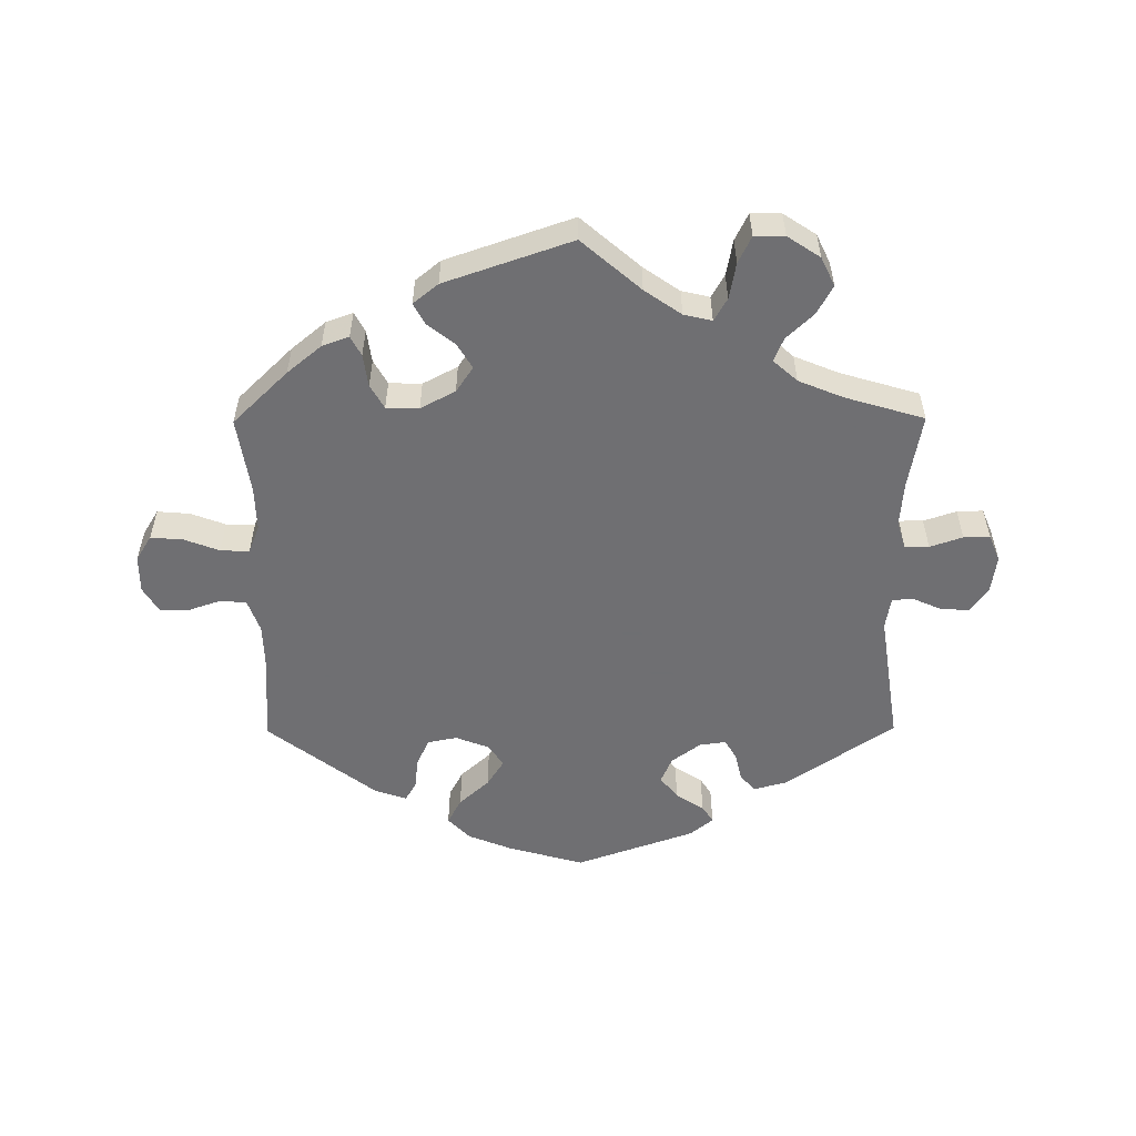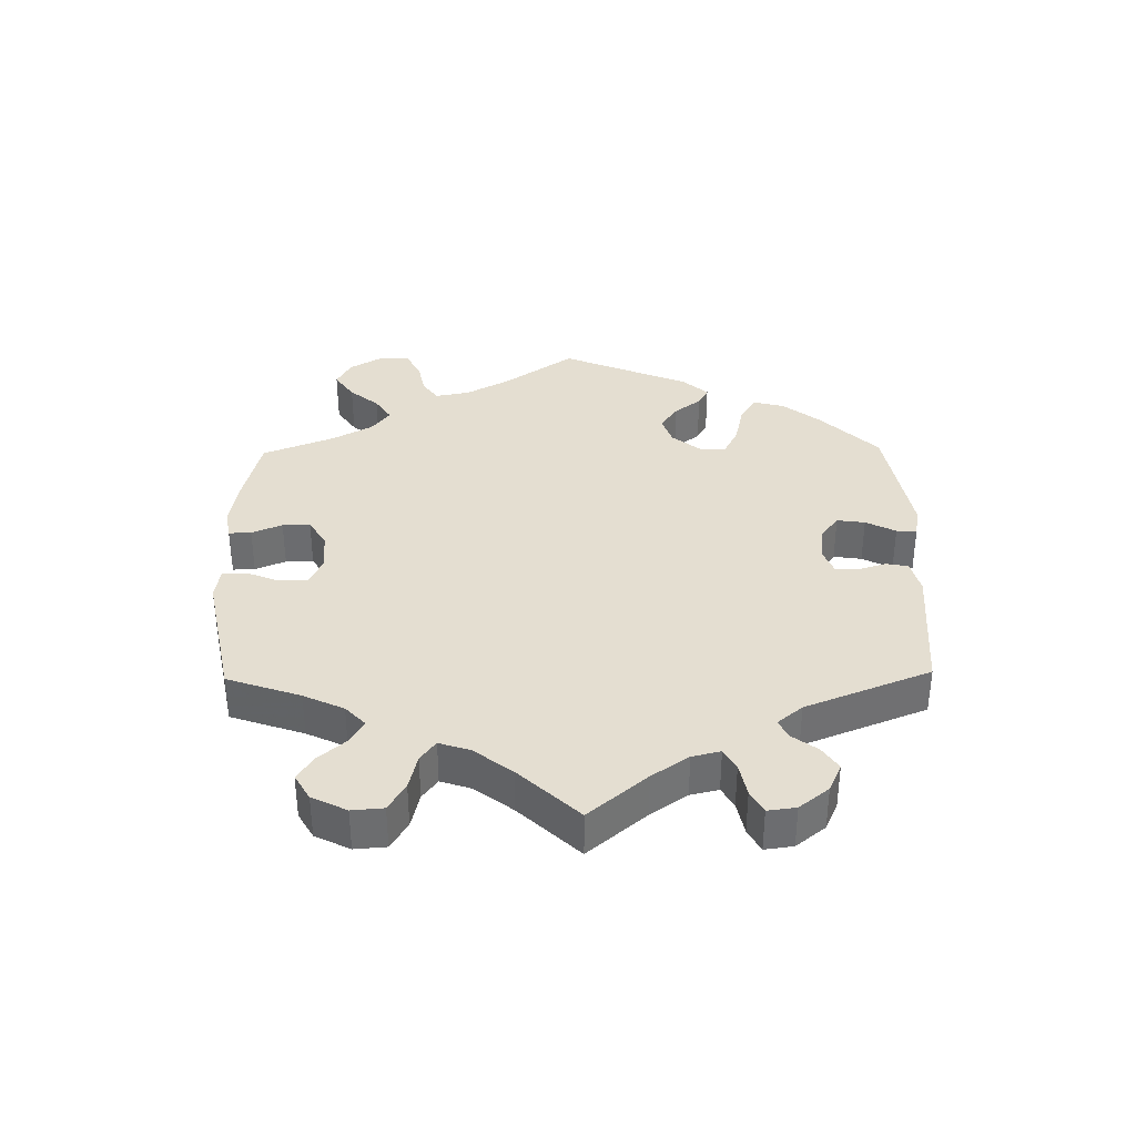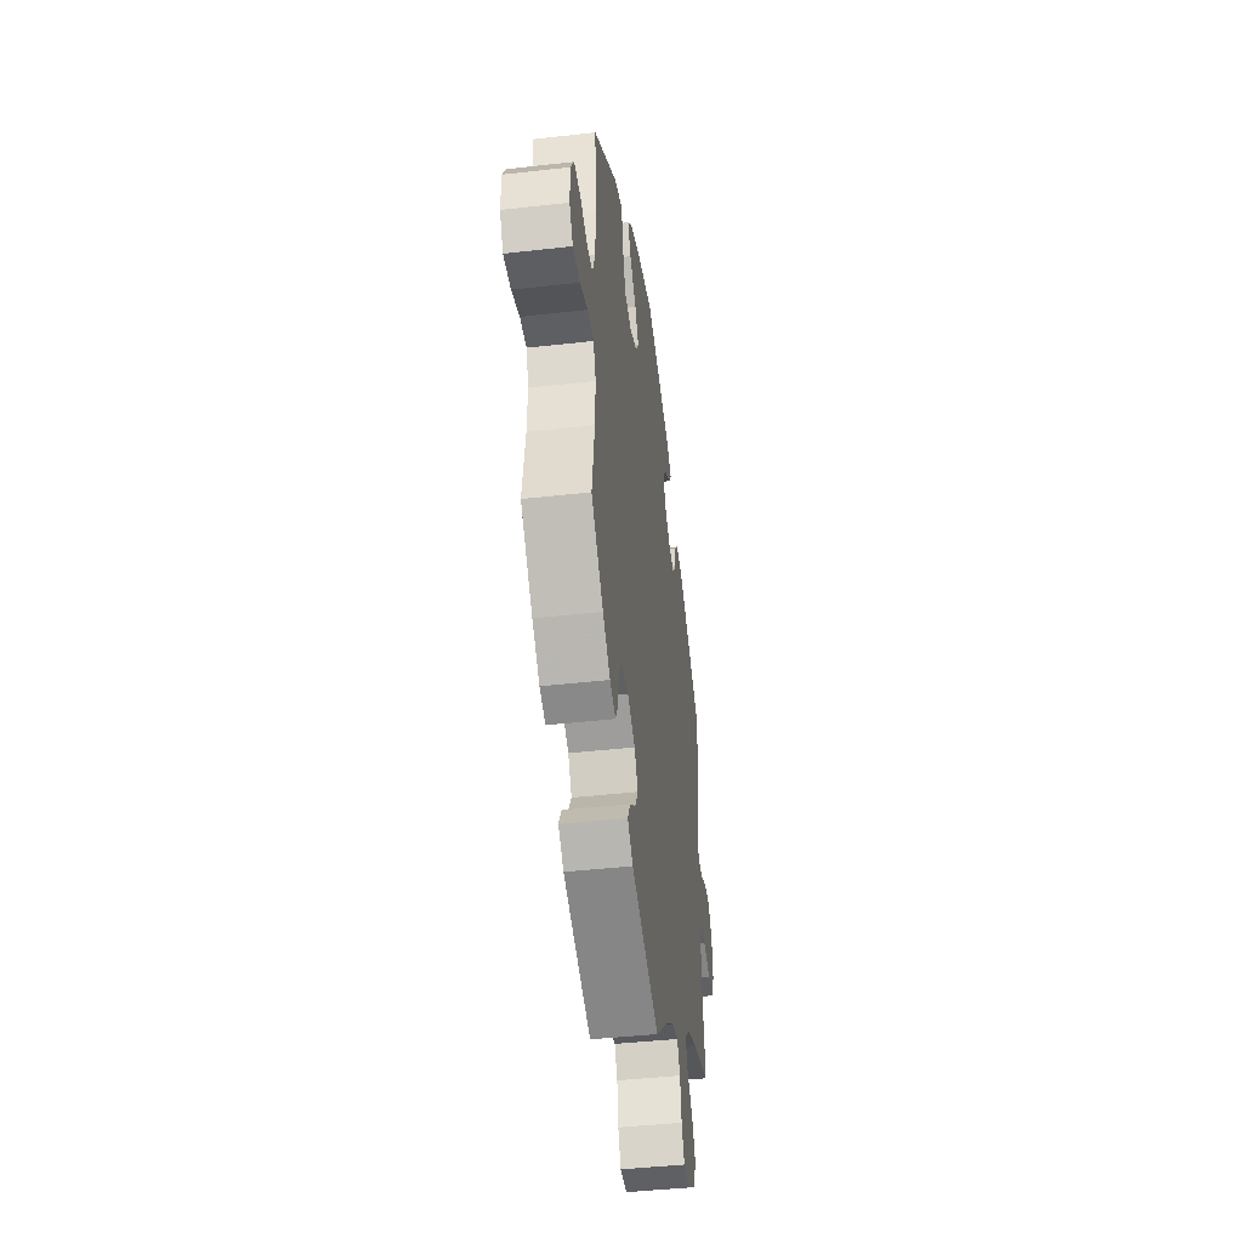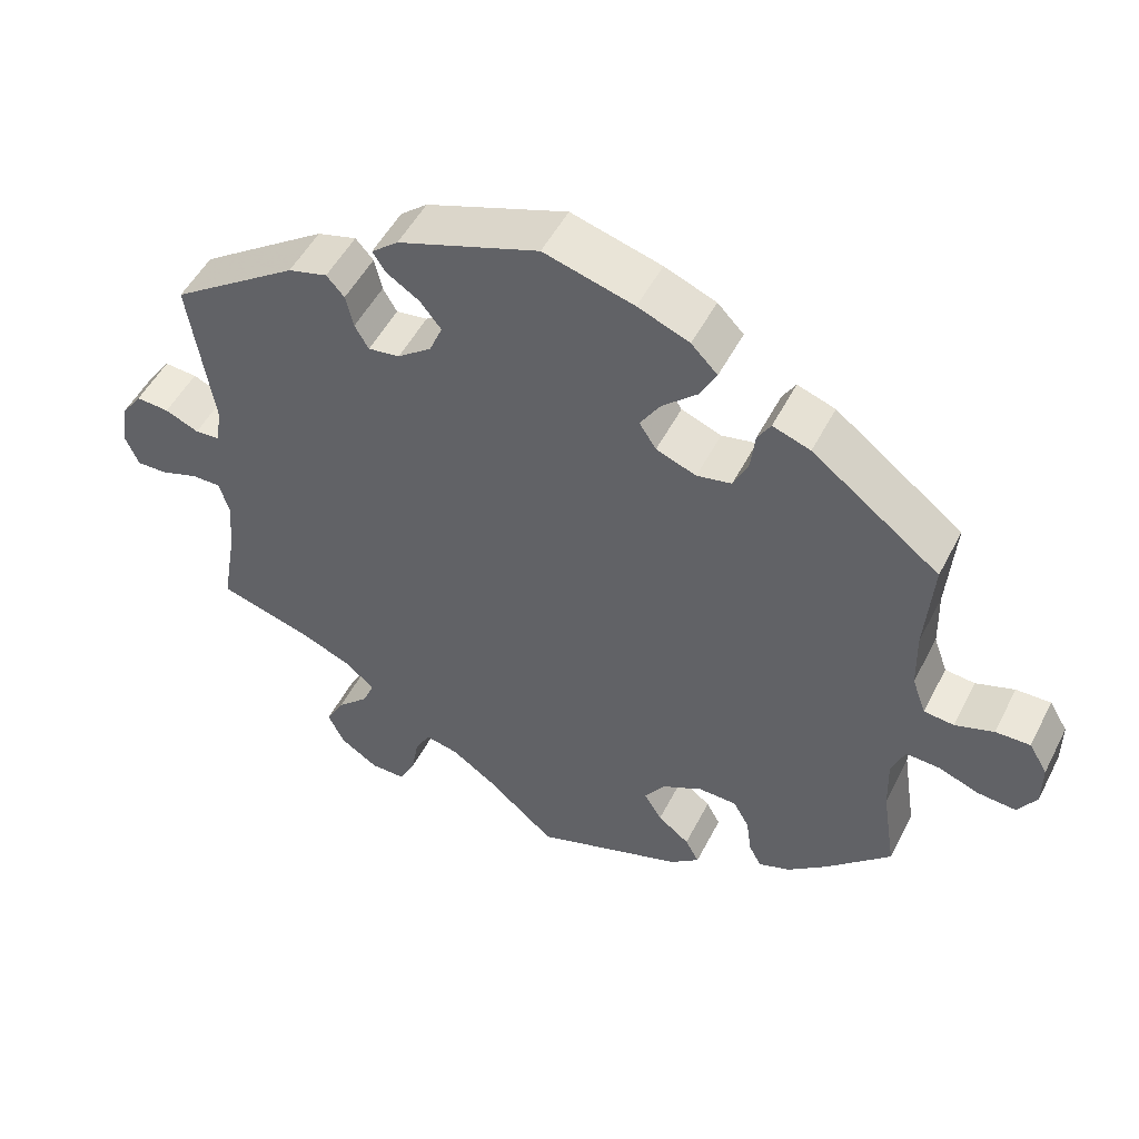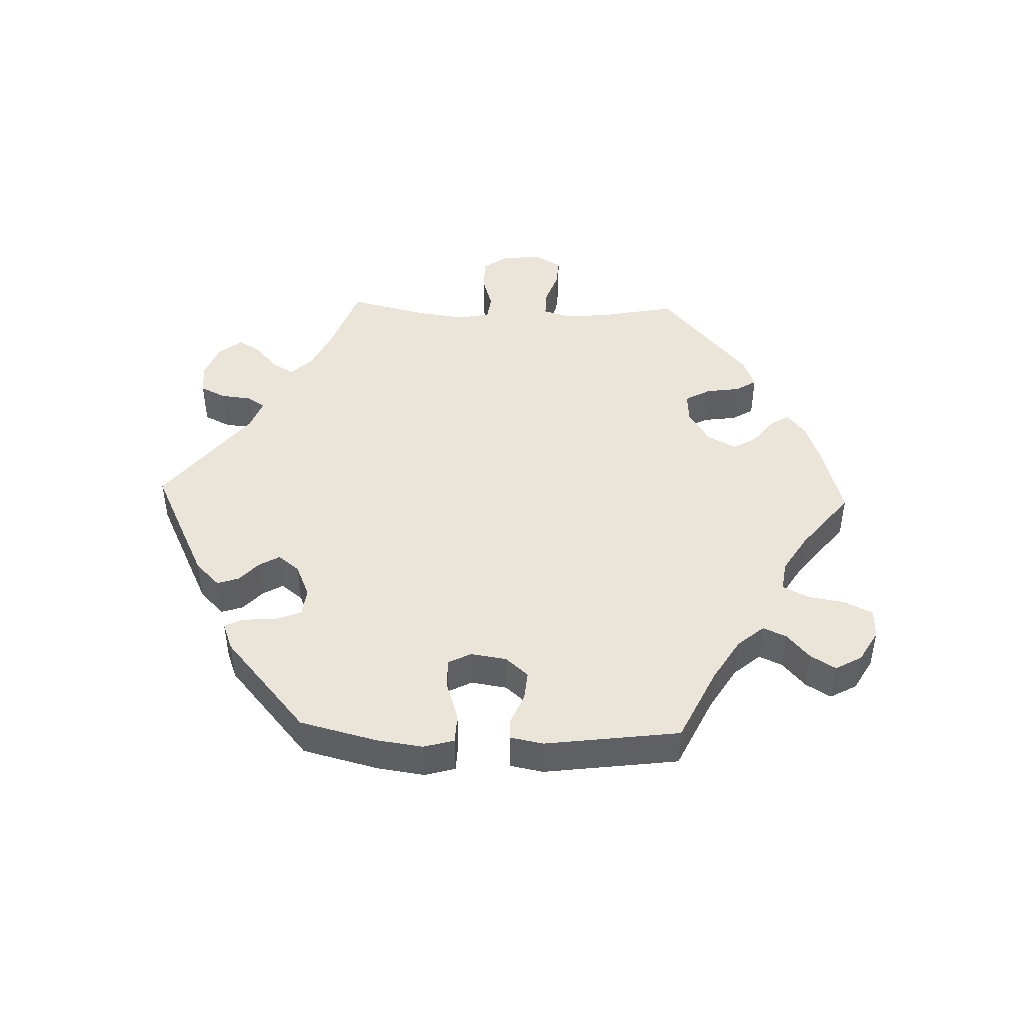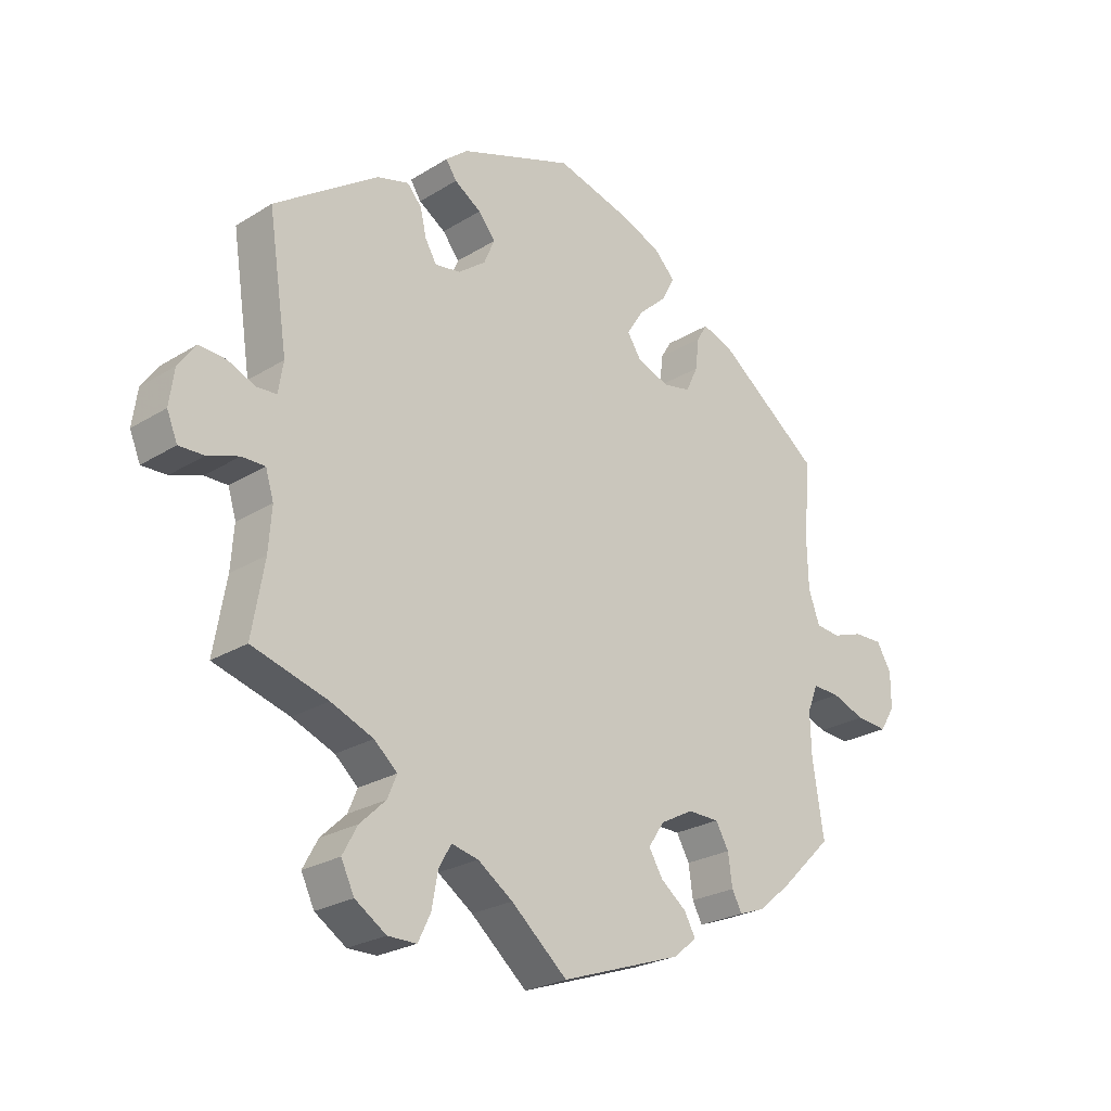
<metadata>
{"format":"obj","ext":"obj","renderer":"f3d","projection":"perspective","resolution":1024,"background":"white","views":[{"elev":-54.7,"azim":-179.7,"up":"+Y"},{"elev":36.4,"azim":-121.0,"up":"+Y"},{"elev":-43.6,"azim":97.6,"up":"+Z"},{"elev":50.7,"azim":26.5,"up":"+Z"},{"elev":45.5,"azim":31.9,"up":"+Y"},{"elev":-24.6,"azim":-44.7,"up":"+Z"}]}
</metadata>
<code>
v 0.491 0.07 0.163
v 0.493 0.07 0.086
v 0.511 0.07 0.036
v 0.55 0.07 0.032
v 0.6 0.07 0.049
v 0.645 0.07 0.05
v 0.669 0.07 0.01
v 0.669 0.07 -0.047
v 0.645 0.07 -0.086
v 0.595 0.07 -0.082
v 0.542 0.07 -0.062
v 0.498 0.07 -0.06
v 0.481 0.07 -0.103
v 0.483 0.07 -0.172
v 0.501 0.07 -0.288
v 0.417 0.07 -0.37
v 0.365 0.07 -0.413
v 0.324 0.07 -0.428
v 0.308 0.07 -0.398
v 0.301 0.07 -0.348
v 0.28 0.07 -0.311
v 0.23 0.07 -0.31
v 0.177 0.07 -0.338
v 0.151 0.07 -0.377
v 0.174 0.07 -0.415
v 0.215 0.07 -0.447
v 0.233 0.07 -0.48
v 0.195 0.07 -0.511
v 0.001 0.07 -0.578
v -0.089 0.07 -0.5
v -0.145 0.07 -0.461
v -0.188 0.07 -0.451
v -0.208 0.07 -0.486
v -0.218 0.07 -0.541
v -0.238 0.07 -0.582
v -0.284 0.07 -0.582
v -0.334 0.07 -0.549
v -0.355 0.07 -0.505
v -0.331 0.07 -0.461
v -0.29 0.07 -0.422
v -0.275 0.07 -0.386
v -0.312 0.07 -0.353
v -0.38 0.07 -0.325
v -0.501 0.07 -0.289
v -0.481 0.07 -0.174
v -0.476 0.07 -0.106
v -0.489 0.07 -0.063
v -0.526 0.07 -0.063
v -0.576 0.07 -0.08
v -0.616 0.07 -0.081
v -0.633 0.07 -0.04
v -0.625 0.07 0.017
v -0.597 0.07 0.056
v -0.554 0.07 0.053
v -0.51 0.07 0.034
v -0.478 0.07 0.036
v -0.47 0.07 0.085
v -0.501 0.07 0.289
v -0.335 0.07 0.403
v -0.284 0.07 0.417
v -0.261 0.07 0.391
v -0.251 0.07 0.348
v -0.233 0.07 0.317
v -0.192 0.07 0.323
v -0.148 0.07 0.356
v -0.131 0.07 0.396
v -0.158 0.07 0.43
v -0.201 0.07 0.458
v -0.218 0.07 0.484
v -0.183 0.07 0.513
v 0 0.07 0.578
v 0.117 0.07 0.545
v 0.184 0.07 0.518
v 0.218 0.07 0.483
v 0.197 0.07 0.443
v 0.151 0.07 0.401
v 0.125 0.07 0.36
v 0.147 0.07 0.326
v 0.199 0.07 0.306
v 0.244 0.07 0.315
v 0.263 0.07 0.356
v 0.269 0.07 0.406
v 0.286 0.07 0.434
v 0.335 0.07 0.417
v 0.501 0.07 0.29
v 0.491 0 0.163
v 0.493 0 0.086
v 0.511 0 0.036
v 0.55 0 0.032
v 0.6 0 0.049
v 0.645 0 0.05
v 0.669 0 0.01
v 0.669 0 -0.047
v 0.645 0 -0.086
v 0.595 0 -0.082
v 0.542 0 -0.062
v 0.498 0 -0.06
v 0.481 0 -0.103
v 0.483 0 -0.172
v 0.501 0 -0.288
v 0.417 0 -0.37
v 0.365 0 -0.413
v 0.324 0 -0.428
v 0.308 0 -0.398
v 0.301 0 -0.348
v 0.28 0 -0.311
v 0.23 0 -0.31
v 0.177 0 -0.338
v 0.151 0 -0.377
v 0.174 0 -0.415
v 0.215 0 -0.447
v 0.233 0 -0.48
v 0.195 0 -0.511
v 0.001 0 -0.578
v -0.089 0 -0.5
v -0.145 0 -0.461
v -0.188 0 -0.451
v -0.208 0 -0.486
v -0.218 0 -0.541
v -0.238 0 -0.582
v -0.284 0 -0.582
v -0.334 0 -0.549
v -0.355 0 -0.505
v -0.331 0 -0.461
v -0.29 0 -0.422
v -0.275 0 -0.386
v -0.312 0 -0.353
v -0.38 0 -0.325
v -0.501 0 -0.289
v -0.481 0 -0.174
v -0.476 0 -0.106
v -0.489 0 -0.063
v -0.526 0 -0.063
v -0.576 0 -0.08
v -0.616 0 -0.081
v -0.633 0 -0.04
v -0.625 0 0.017
v -0.597 0 0.056
v -0.554 0 0.053
v -0.51 0 0.034
v -0.478 0 0.036
v -0.47 0 0.085
v -0.501 0 0.289
v -0.335 0 0.403
v -0.284 0 0.417
v -0.261 0 0.391
v -0.251 0 0.348
v -0.233 0 0.317
v -0.192 0 0.323
v -0.148 0 0.356
v -0.131 0 0.396
v -0.158 0 0.43
v -0.201 0 0.458
v -0.218 0 0.484
v -0.183 0 0.513
v 0 0 0.578
v 0.117 0 0.545
v 0.184 0 0.518
v 0.218 0 0.483
v 0.197 0 0.443
v 0.151 0 0.401
v 0.125 0 0.36
v 0.147 0 0.326
v 0.199 0 0.306
v 0.244 0 0.315
v 0.263 0 0.356
v 0.269 0 0.406
v 0.286 0 0.434
v 0.335 0 0.417
v 0.501 0 0.29
f 84 85 1
f 81 82 83 84
f 80 81 84 1
f 79 80 1 2
f 78 79 2 3
f 73 74 75 76
f 73 76 77
f 72 73 77
f 71 72 77
f 70 71 77
f 67 68 69 70
f 66 67 70 77
f 65 66 77 78
f 59 60 61 62
f 57 58 59 62
f 56 57 62 63
f 52 53 54 55
f 52 55 56
f 51 52 56
f 48 49 50 51
f 47 48 51 56
f 46 47 56 63
f 43 44 45
f 42 43 45 46
f 41 42 46 63
f 37 38 39 40
f 37 40 41
f 36 37 41
f 33 34 35 36
f 32 33 36 41
f 31 32 41 63
f 27 28 29 30
f 25 26 27 30
f 24 25 30 31
f 23 24 31 63
f 17 18 19 20
f 17 20 21
f 14 15 16 17
f 13 14 17 21
f 12 13 21 22
f 8 9 10 11
f 8 11 12
f 7 8 12
f 4 5 6 7
f 3 4 7 12
f 64 65 78 3
f 22 23 63 64
f 3 12 22 64
f 86 170 169
f 169 168 167 166
f 86 169 166 165
f 87 86 165 164
f 88 87 164 163
f 161 160 159 158
f 162 161 158
f 162 158 157
f 162 157 156
f 162 156 155
f 155 154 153 152
f 162 155 152 151
f 163 162 151 150
f 147 146 145 144
f 147 144 143 142
f 148 147 142 141
f 140 139 138 137
f 141 140 137
f 141 137 136
f 136 135 134 133
f 141 136 133 132
f 148 141 132 131
f 130 129 128
f 131 130 128 127
f 148 131 127 126
f 125 124 123 122
f 126 125 122
f 126 122 121
f 121 120 119 118
f 126 121 118 117
f 148 126 117 116
f 115 114 113 112
f 115 112 111 110
f 116 115 110 109
f 148 116 109 108
f 105 104 103 102
f 106 105 102
f 102 101 100 99
f 106 102 99 98
f 107 106 98 97
f 96 95 94 93
f 97 96 93
f 97 93 92
f 92 91 90 89
f 97 92 89 88
f 88 163 150 149
f 149 148 108 107
f 149 107 97 88
f 1 86 87 2
f 2 87 88 3
f 3 88 89 4
f 4 89 90 5
f 5 90 91 6
f 6 91 92 7
f 7 92 93 8
f 8 93 94 9
f 9 94 95 10
f 10 95 96 11
f 11 96 97 12
f 12 97 98 13
f 13 98 99 14
f 14 99 100 15
f 15 100 101 16
f 16 101 102 17
f 17 102 103 18
f 18 103 104 19
f 19 104 105 20
f 20 105 106 21
f 21 106 107 22
f 22 107 108 23
f 23 108 109 24
f 24 109 110 25
f 25 110 111 26
f 26 111 112 27
f 27 112 113 28
f 28 113 114 29
f 29 114 115 30
f 30 115 116 31
f 31 116 117 32
f 32 117 118 33
f 33 118 119 34
f 34 119 120 35
f 35 120 121 36
f 36 121 122 37
f 37 122 123 38
f 38 123 124 39
f 39 124 125 40
f 40 125 126 41
f 41 126 127 42
f 42 127 128 43
f 43 128 129 44
f 44 129 130 45
f 45 130 131 46
f 46 131 132 47
f 47 132 133 48
f 48 133 134 49
f 49 134 135 50
f 50 135 136 51
f 51 136 137 52
f 52 137 138 53
f 53 138 139 54
f 54 139 140 55
f 55 140 141 56
f 56 141 142 57
f 57 142 143 58
f 58 143 144 59
f 59 144 145 60
f 60 145 146 61
f 61 146 147 62
f 62 147 148 63
f 63 148 149 64
f 64 149 150 65
f 65 150 151 66
f 66 151 152 67
f 67 152 153 68
f 68 153 154 69
f 69 154 155 70
f 70 155 156 71
f 71 156 157 72
f 72 157 158 73
f 73 158 159 74
f 74 159 160 75
f 75 160 161 76
f 76 161 162 77
f 77 162 163 78
f 78 163 164 79
f 79 164 165 80
f 80 165 166 81
f 81 166 167 82
f 82 167 168 83
f 83 168 169 84
f 84 169 170 85
f 85 170 86 1

</code>
